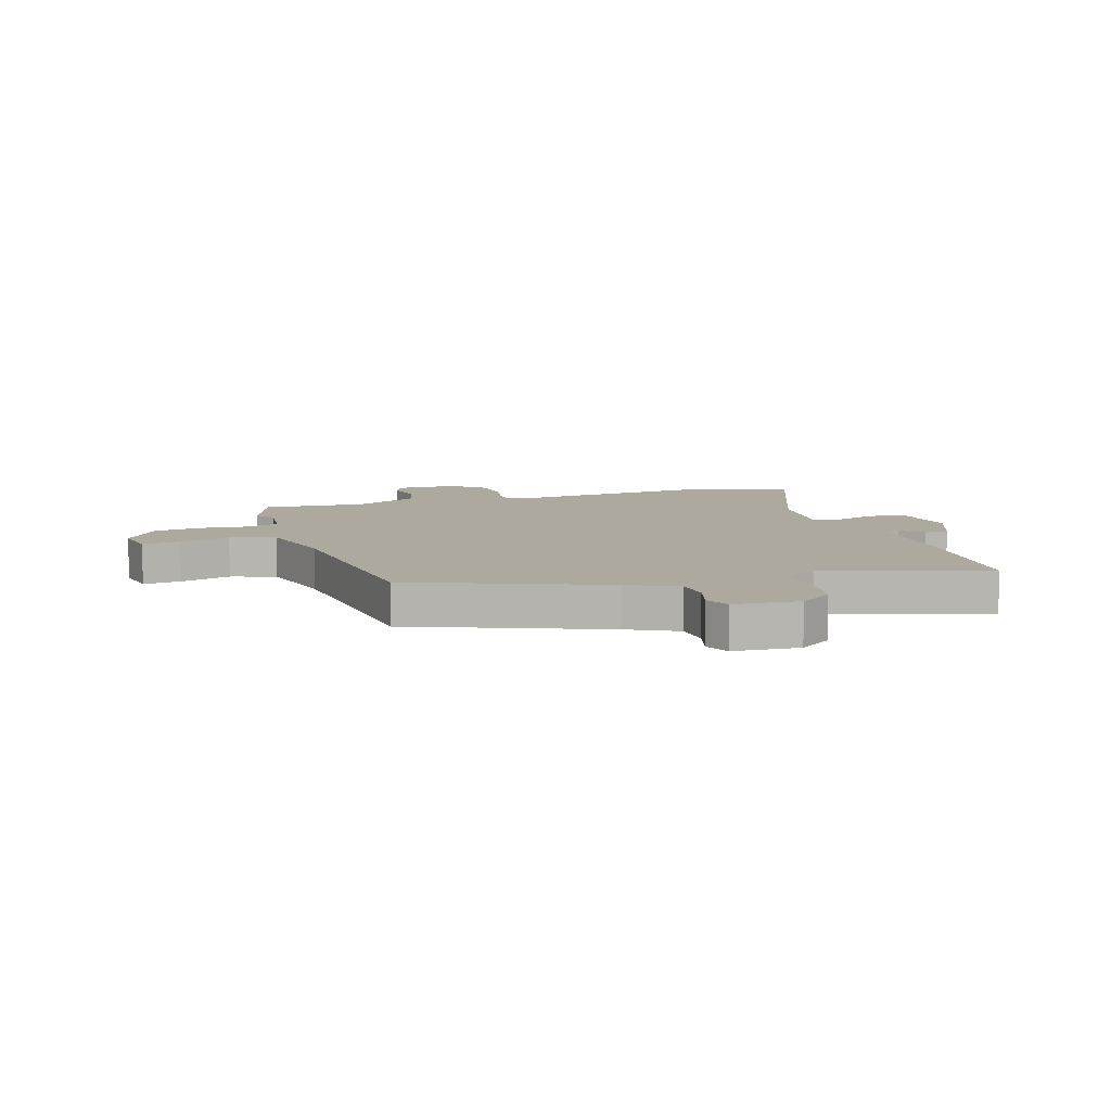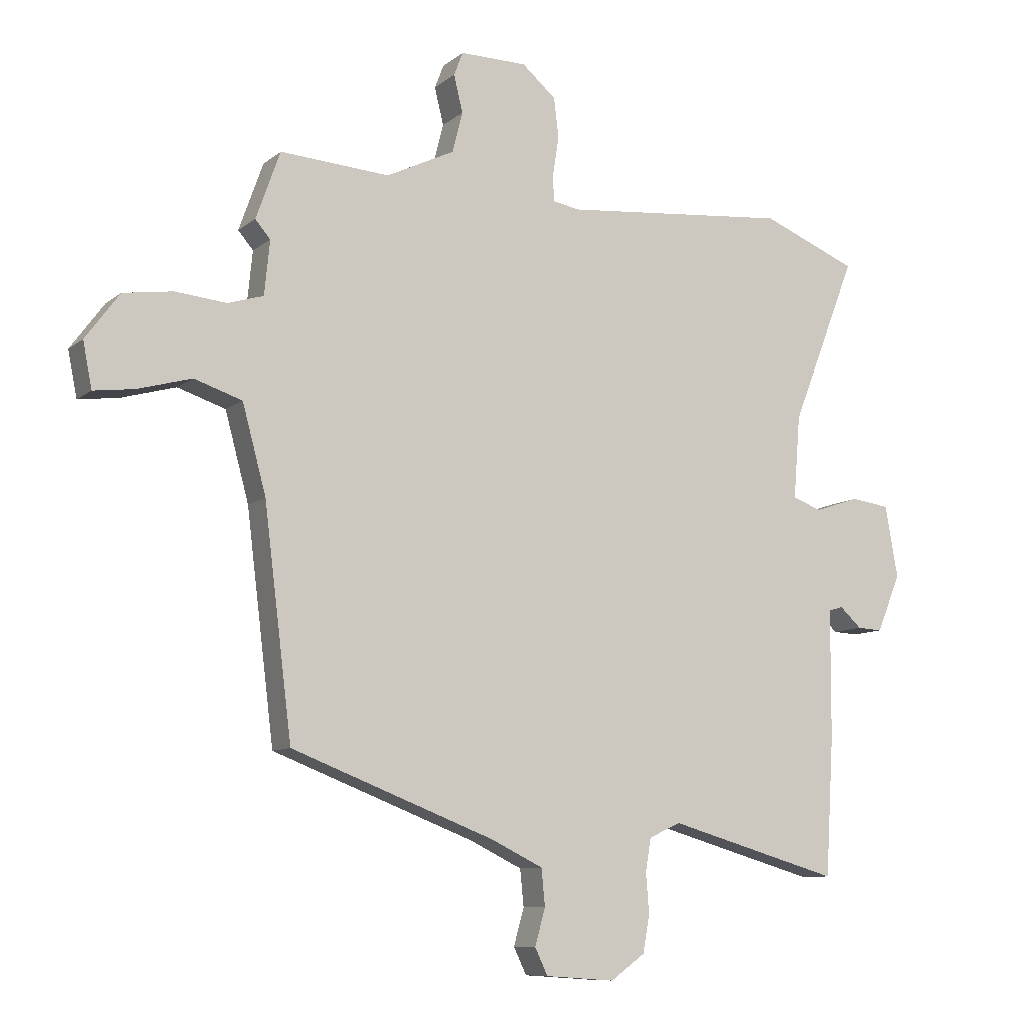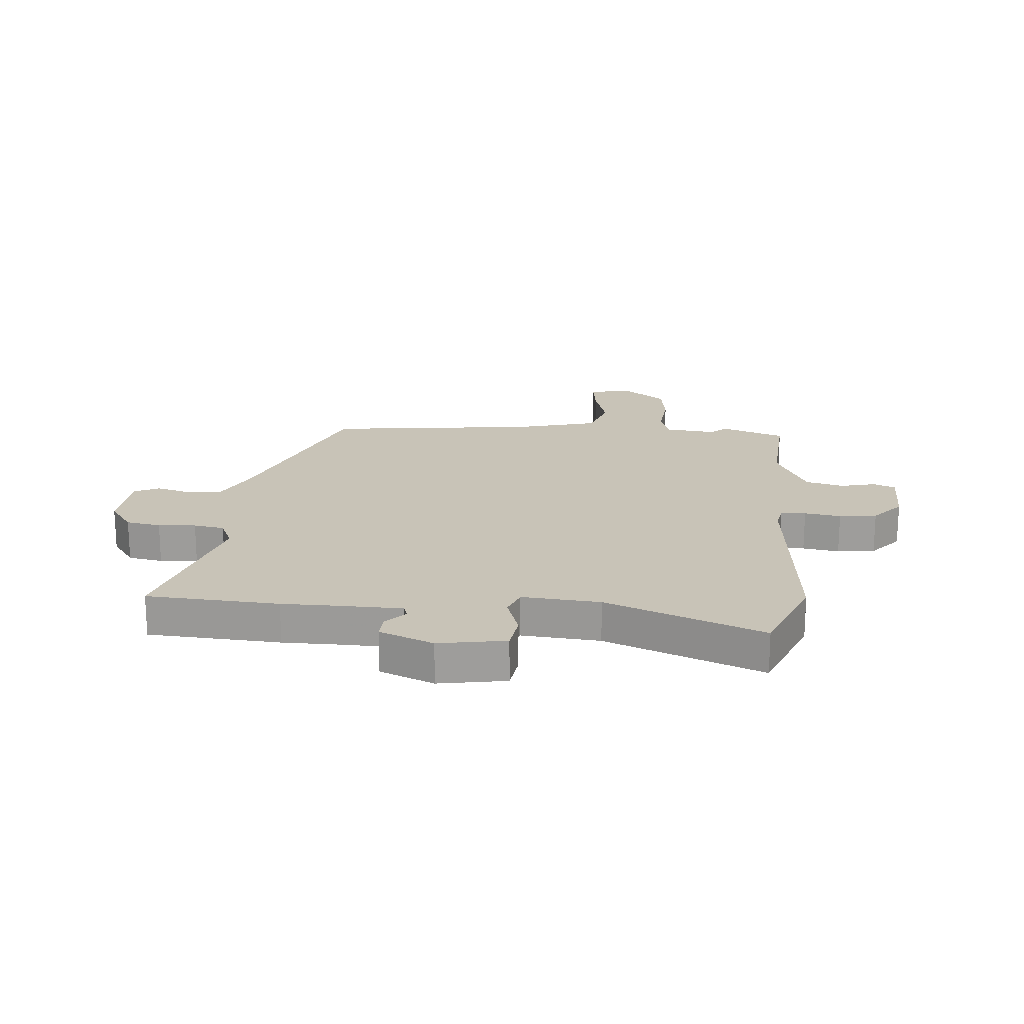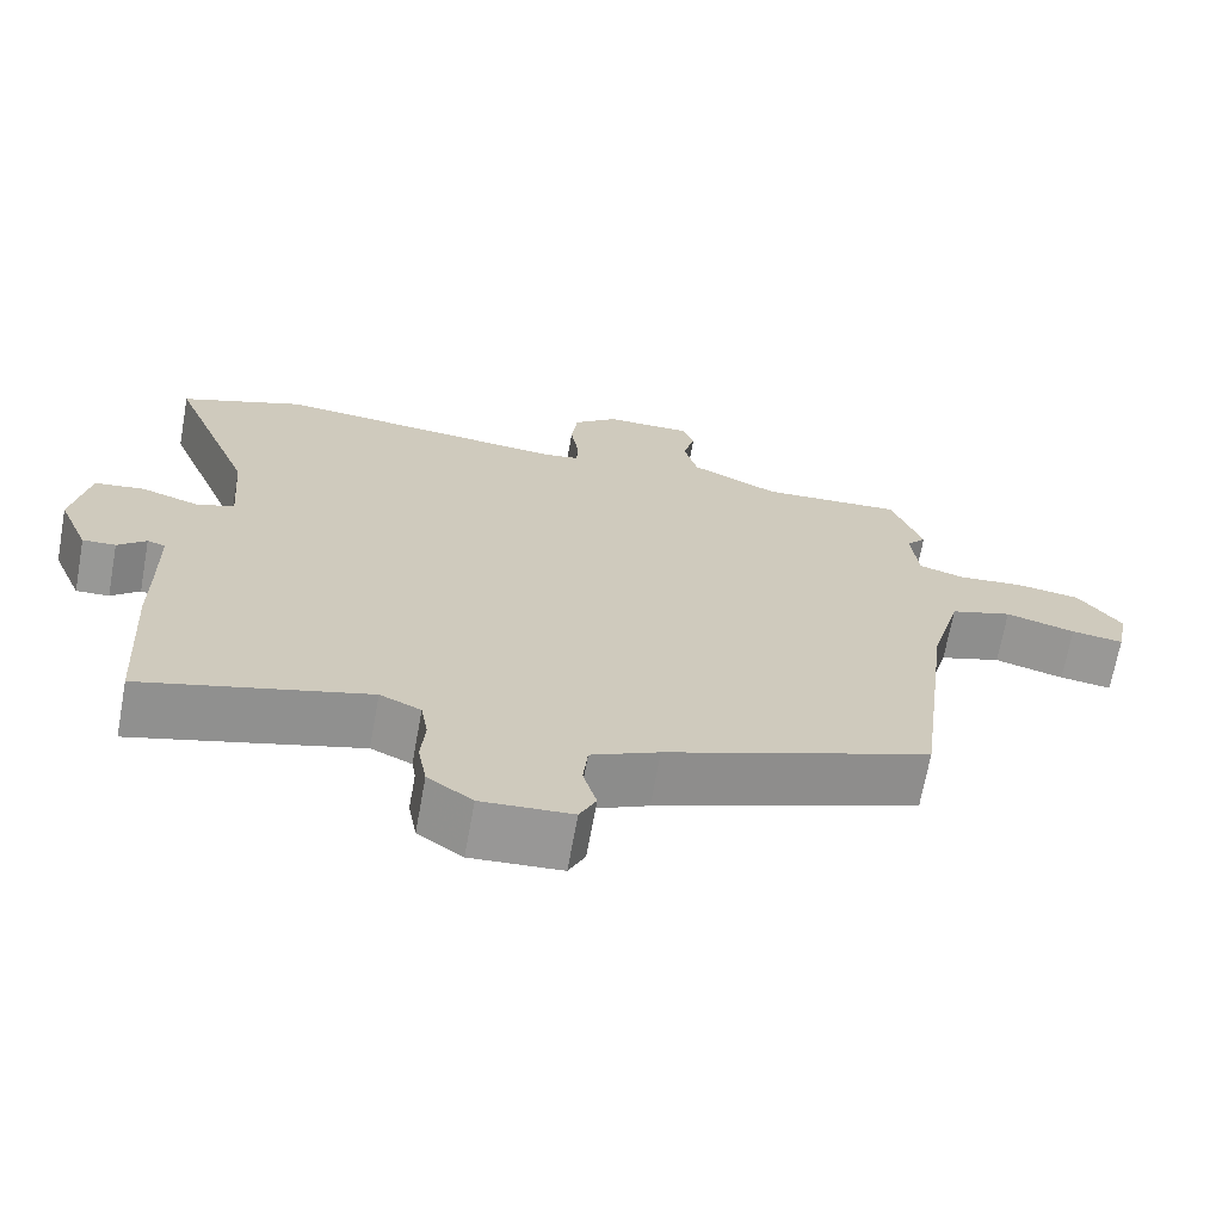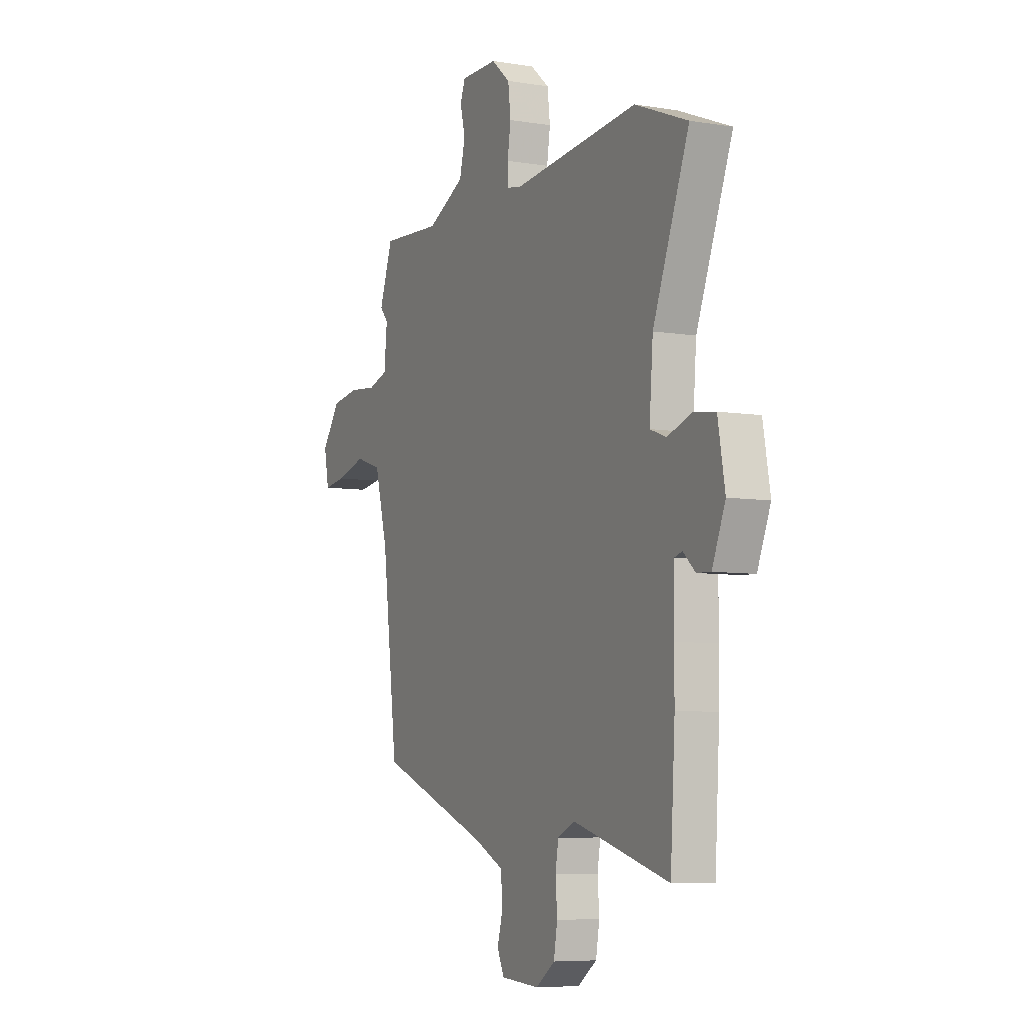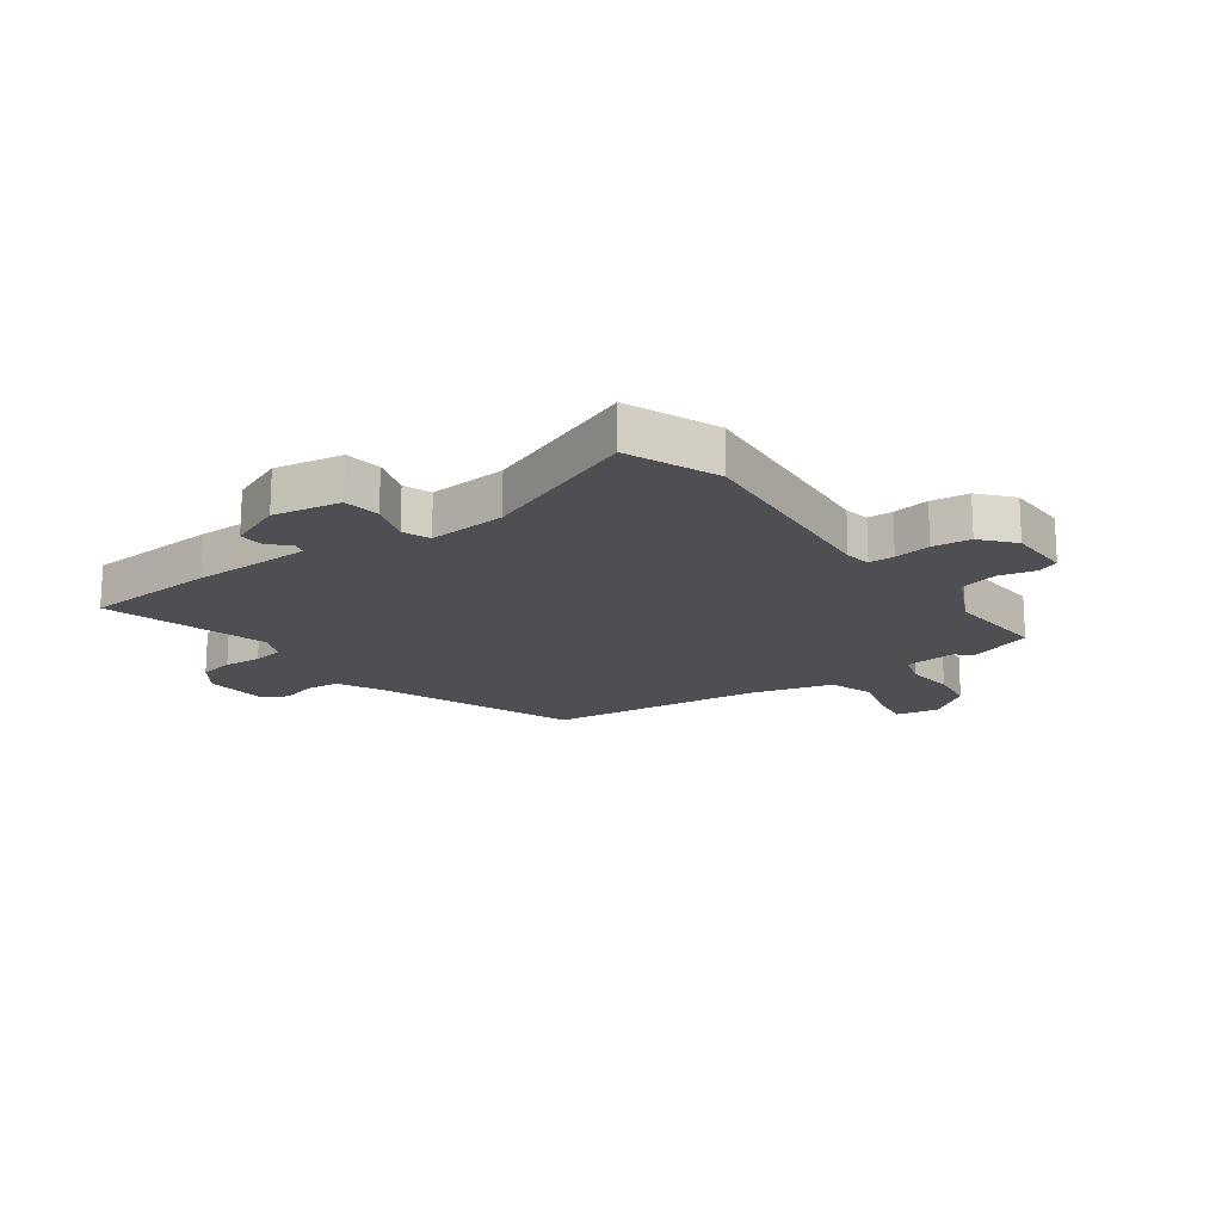
<metadata>
{"format":"obj","ext":"obj","renderer":"f3d","projection":"perspective","resolution":1024,"background":"white","views":[{"elev":9.0,"azim":162.8,"up":"+Y"},{"elev":-9.3,"azim":152.2,"up":"+Z"},{"elev":19.7,"azim":-85.0,"up":"+Y"},{"elev":-68.7,"azim":-10.3,"up":"+Z"},{"elev":-6.8,"azim":-115.7,"up":"+Z"},{"elev":-17.6,"azim":-54.0,"up":"+Y"}]}
</metadata>
<code>
v -0.564 0.07 0.474
v -0.406 0.07 0.538
v -0.031 0.07 0.503
v 0.014 0.07 0.511
v 0.015 0.07 0.555
v 0.005 0.07 0.619
v 0.013 0.07 0.685
v 0.069 0.07 0.733
v 0.18 0.07 0.734
v 0.195 0.07 0.695
v 0.18 0.07 0.634
v 0.197 0.07 0.567
v 0.31 0.07 0.512
v 0.491 0.07 0.524
v 0.531 0.07 0.412
v 0.506 0.07 0.383
v 0.515 0.07 0.294
v 0.574 0.07 0.276
v 0.658 0.07 0.284
v 0.74 0.07 0.272
v 0.796 0.07 0.196
v 0.781 0.07 0.121
v 0.714 0.07 0.13
v 0.625 0.07 0.155
v 0.546 0.07 0.129
v 0.507 0.07 -0.015
v 0.461 0.07 -0.387
v 0.125 0.07 -0.516
v 0.039 0.07 -0.558
v 0.033 0.07 -0.618
v 0.05 0.07 -0.679
v 0.029 0.07 -0.723
v -0.086 0.07 -0.731
v -0.143 0.07 -0.69
v -0.154 0.07 -0.629
v -0.149 0.07 -0.563
v -0.158 0.07 -0.509
v -0.21 0.07 -0.485
v -0.496 0.07 -0.567
v -0.51 0.07 -0.335
v -0.51 0.07 -0.241
v -0.512 0.07 -0.126
v -0.535 0.07 -0.119
v -0.571 0.07 -0.152
v -0.613 0.07 -0.154
v -0.652 0.07 -0.059
v -0.631 0.07 0.059
v -0.567 0.07 0.068
v -0.493 0.07 0.043
v -0.445 0.07 0.061
v -0.456 0.07 0.198
v -0.564 0 0.474
v -0.406 0 0.538
v -0.031 0 0.503
v 0.014 0 0.511
v 0.015 0 0.555
v 0.005 0 0.619
v 0.013 0 0.685
v 0.069 0 0.733
v 0.18 0 0.734
v 0.195 0 0.695
v 0.18 0 0.634
v 0.197 0 0.567
v 0.31 0 0.512
v 0.491 0 0.524
v 0.531 0 0.412
v 0.506 0 0.383
v 0.515 0 0.294
v 0.574 0 0.276
v 0.658 0 0.284
v 0.74 0 0.272
v 0.796 0 0.196
v 0.781 0 0.121
v 0.714 0 0.13
v 0.625 0 0.155
v 0.546 0 0.129
v 0.507 0 -0.015
v 0.461 0 -0.387
v 0.125 0 -0.516
v 0.039 0 -0.558
v 0.033 0 -0.618
v 0.05 0 -0.679
v 0.029 0 -0.723
v -0.086 0 -0.731
v -0.143 0 -0.69
v -0.154 0 -0.629
v -0.149 0 -0.563
v -0.158 0 -0.509
v -0.21 0 -0.485
v -0.496 0 -0.567
v -0.51 0 -0.335
v -0.51 0 -0.241
v -0.512 0 -0.126
v -0.535 0 -0.119
v -0.571 0 -0.152
v -0.613 0 -0.154
v -0.652 0 -0.059
v -0.631 0 0.059
v -0.567 0 0.068
v -0.493 0 0.043
v -0.445 0 0.061
v -0.456 0 0.198
f 46 47 48 49
f 46 49 50
f 43 44 45 46
f 42 43 46 50
f 41 42 50
f 38 39 40 41
f 37 38 41 50
f 33 34 35 36
f 33 36 37
f 30 31 32 33
f 29 30 33 37
f 28 29 37 50
f 26 27 28 50
f 21 22 23 24
f 19 20 21 24
f 18 19 24 25
f 17 18 25 26
f 13 14 15 16
f 12 13 16 17
f 8 9 10 11
f 8 11 12
f 5 6 7 8
f 4 5 8 12
f 51 1 2 3
f 51 3 4
f 17 26 50 51
f 4 12 17 51
f 100 99 98 97
f 101 100 97
f 97 96 95 94
f 101 97 94 93
f 101 93 92
f 92 91 90 89
f 101 92 89 88
f 87 86 85 84
f 88 87 84
f 84 83 82 81
f 88 84 81 80
f 101 88 80 79
f 101 79 78 77
f 75 74 73 72
f 75 72 71 70
f 76 75 70 69
f 77 76 69 68
f 67 66 65 64
f 68 67 64 63
f 62 61 60 59
f 63 62 59
f 59 58 57 56
f 63 59 56 55
f 54 53 52 102
f 55 54 102
f 102 101 77 68
f 102 68 63 55
f 1 52 53 2
f 2 53 54 3
f 3 54 55 4
f 4 55 56 5
f 5 56 57 6
f 6 57 58 7
f 7 58 59 8
f 8 59 60 9
f 9 60 61 10
f 10 61 62 11
f 11 62 63 12
f 12 63 64 13
f 13 64 65 14
f 14 65 66 15
f 15 66 67 16
f 16 67 68 17
f 17 68 69 18
f 18 69 70 19
f 19 70 71 20
f 20 71 72 21
f 21 72 73 22
f 22 73 74 23
f 23 74 75 24
f 24 75 76 25
f 25 76 77 26
f 26 77 78 27
f 27 78 79 28
f 28 79 80 29
f 29 80 81 30
f 30 81 82 31
f 31 82 83 32
f 32 83 84 33
f 33 84 85 34
f 34 85 86 35
f 35 86 87 36
f 36 87 88 37
f 37 88 89 38
f 38 89 90 39
f 39 90 91 40
f 40 91 92 41
f 41 92 93 42
f 42 93 94 43
f 43 94 95 44
f 44 95 96 45
f 45 96 97 46
f 46 97 98 47
f 47 98 99 48
f 48 99 100 49
f 49 100 101 50
f 50 101 102 51
f 51 102 52 1

</code>
